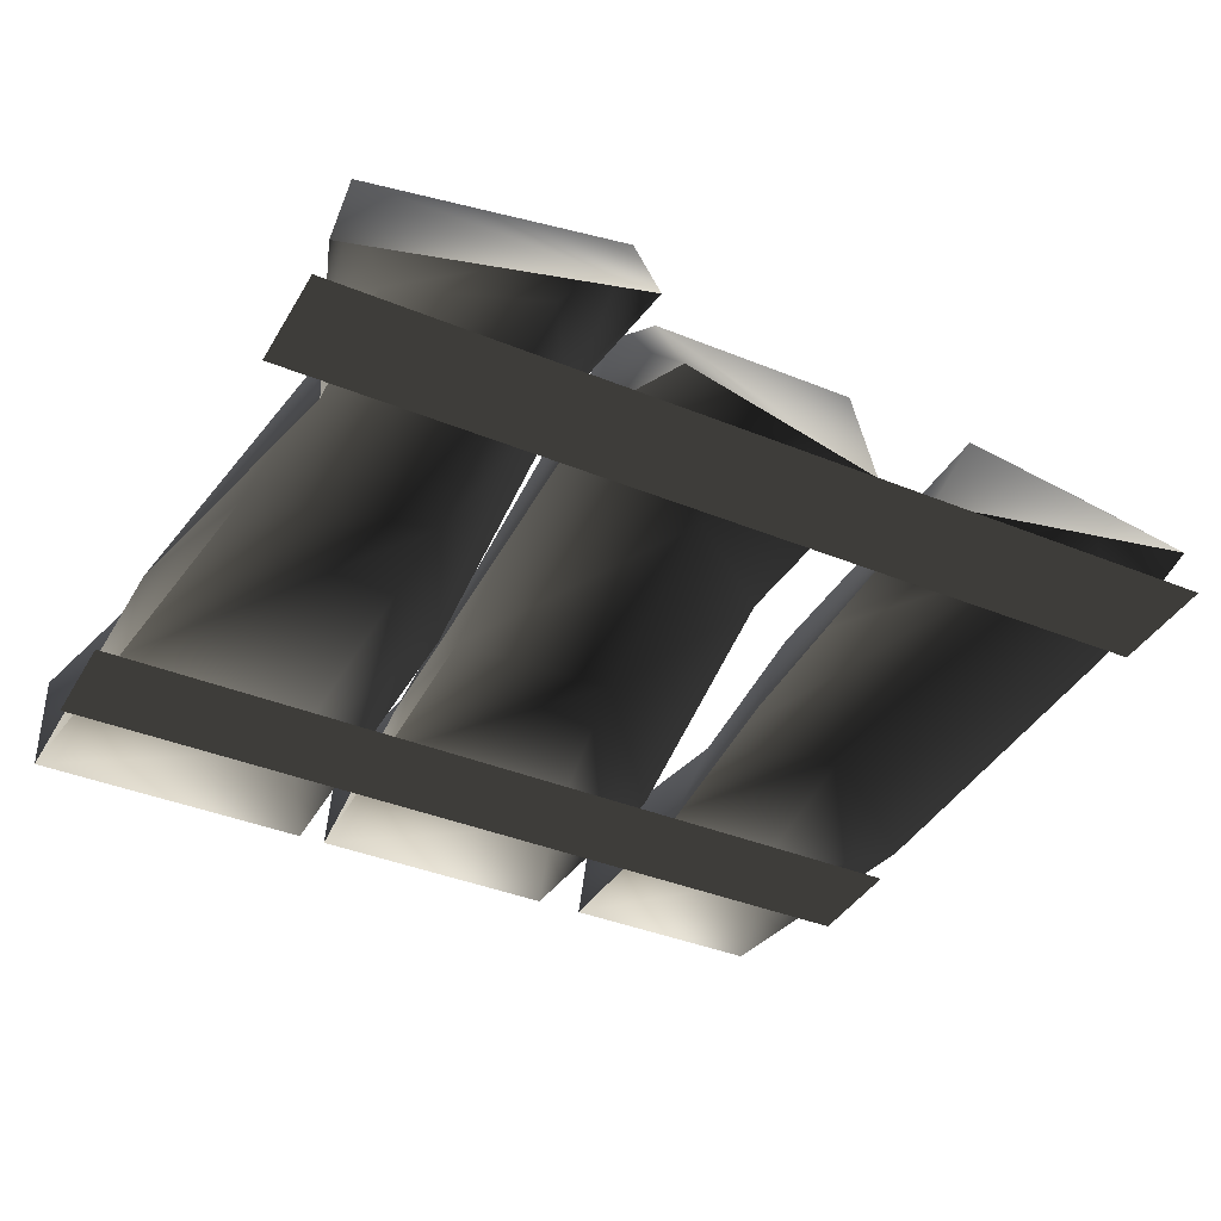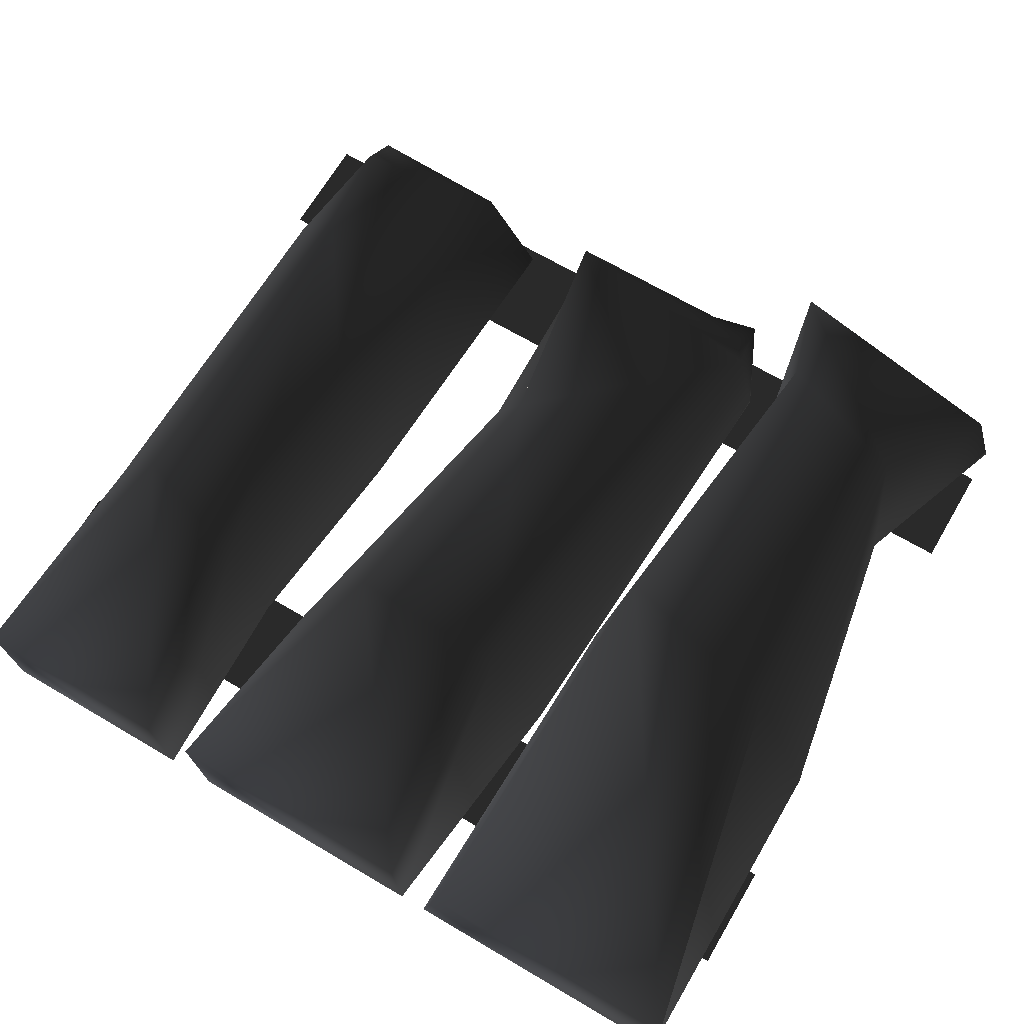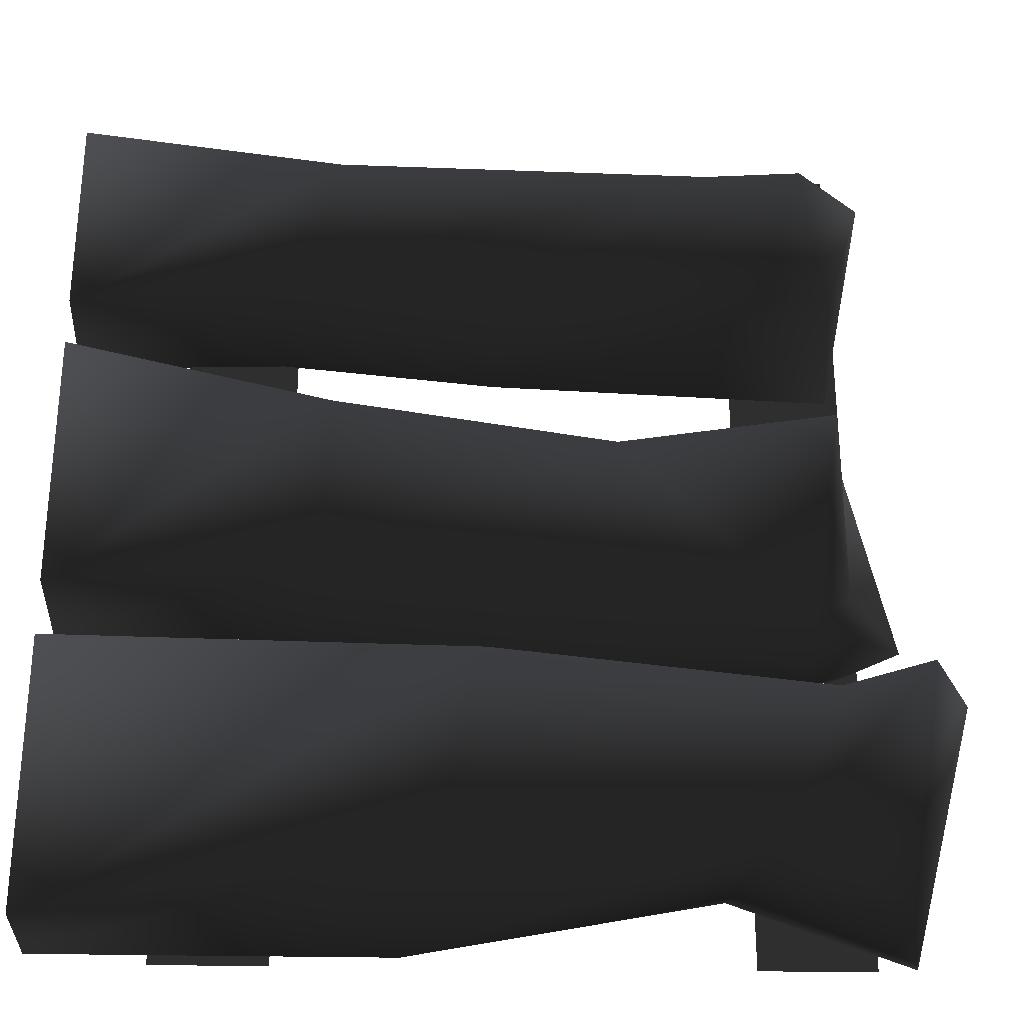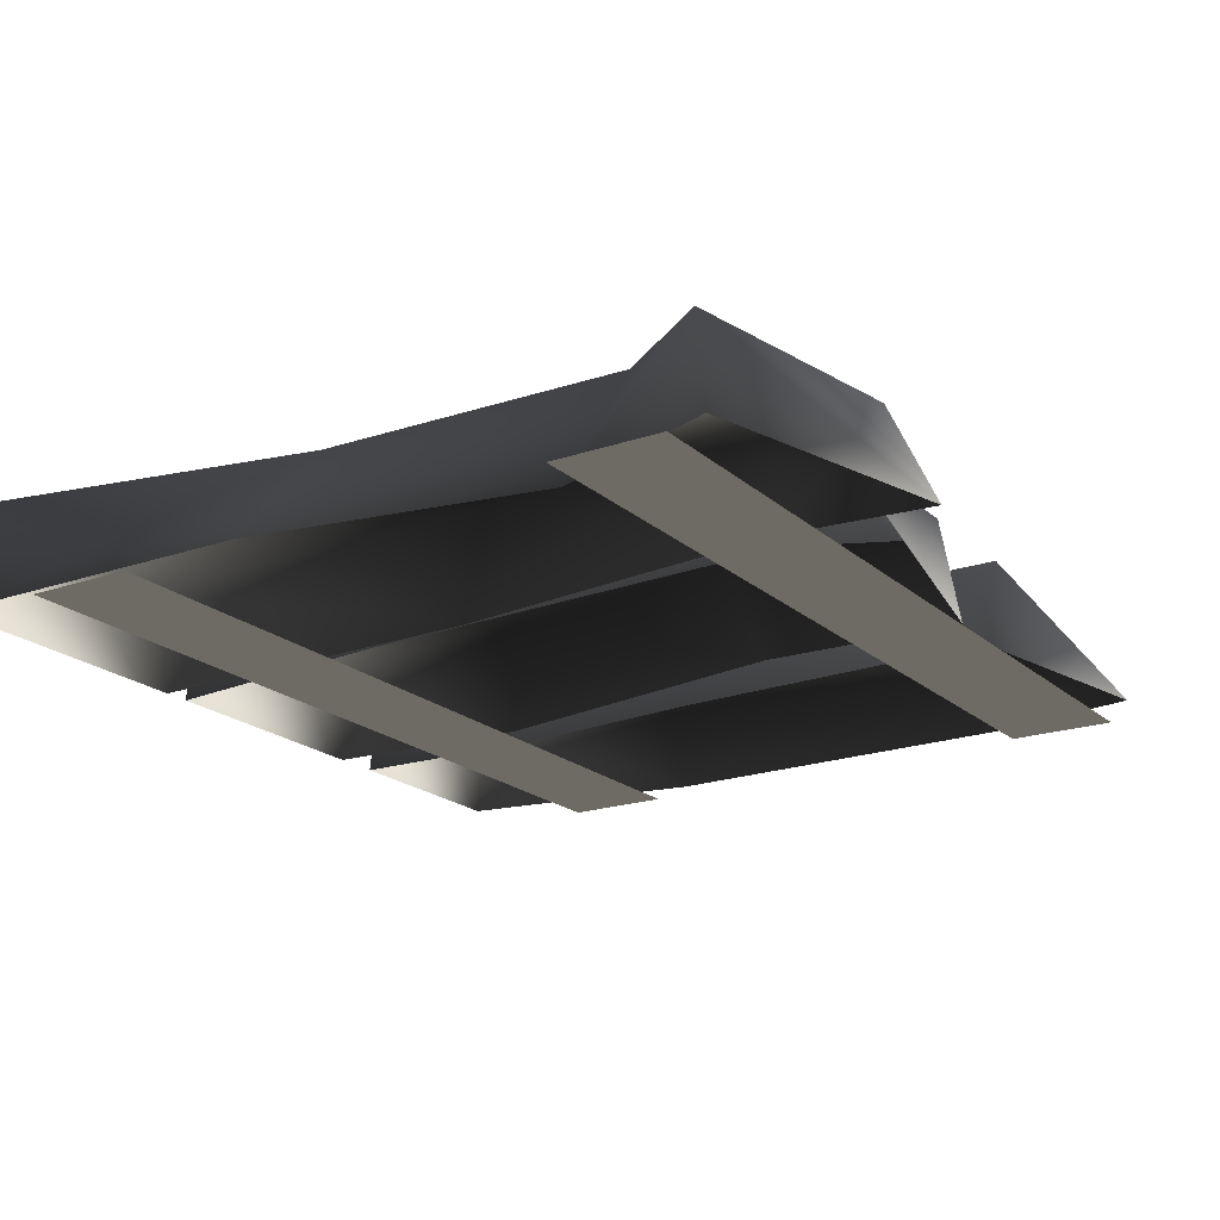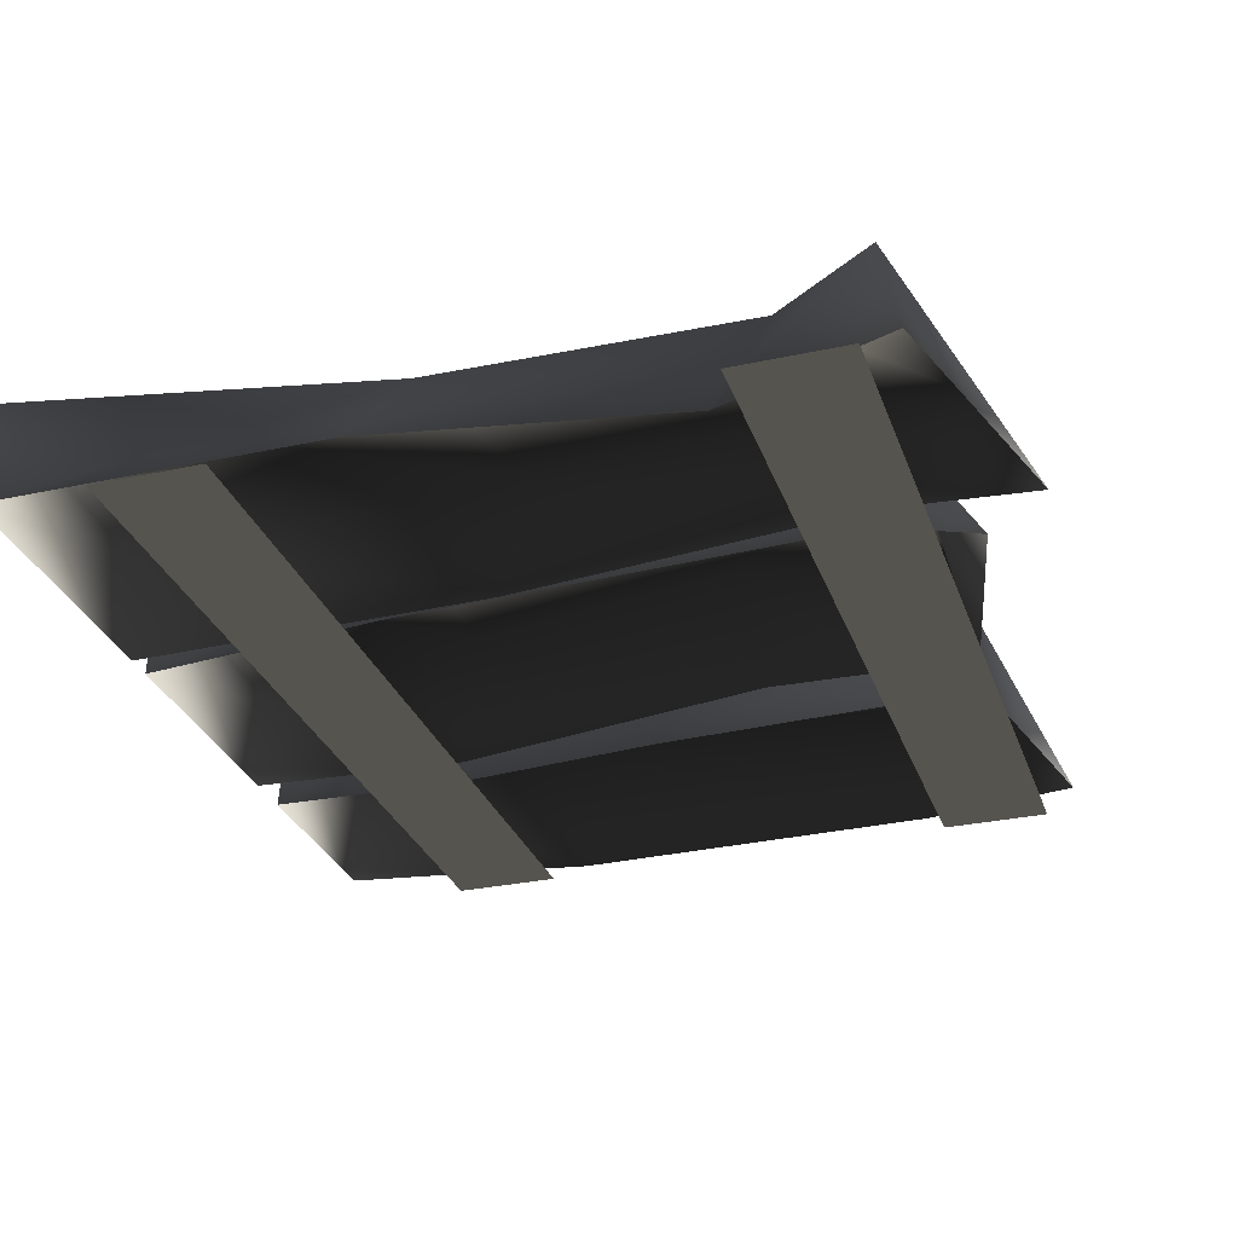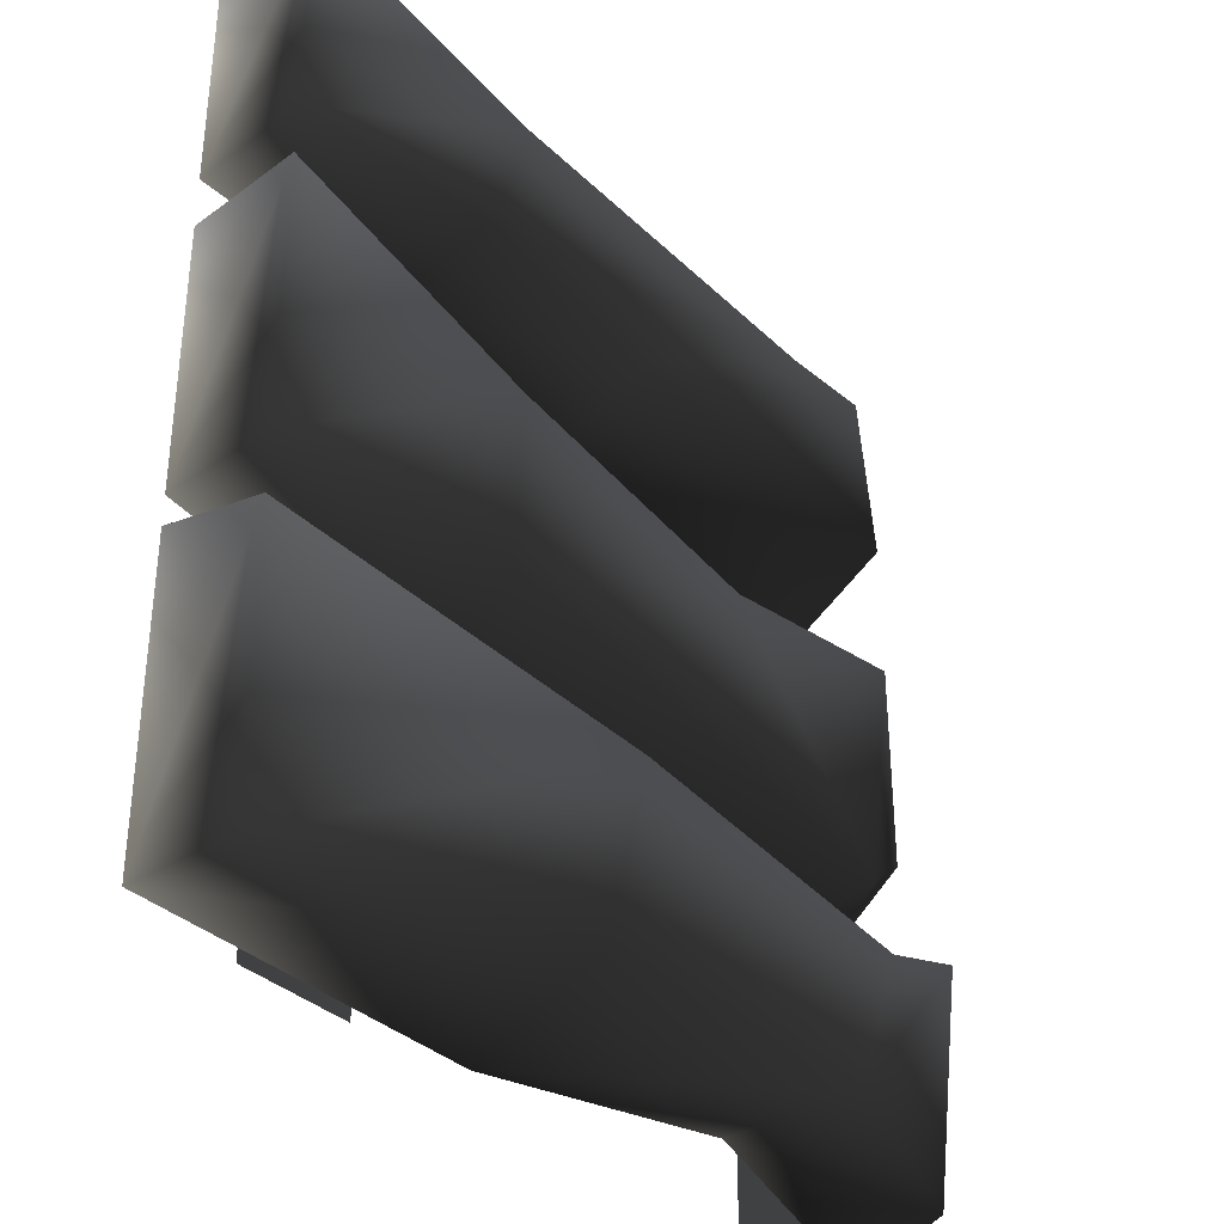
<metadata>
{"format":"obj","ext":"obj","renderer":"f3d","projection":"perspective","resolution":1024,"background":"white","views":[{"elev":-38.7,"azim":-117.3,"up":"+Y"},{"elev":68.4,"azim":120.5,"up":"+Y"},{"elev":-29.1,"azim":178.2,"up":"+Z"},{"elev":-19.8,"azim":-147.3,"up":"+Y"},{"elev":-29.8,"azim":-162.3,"up":"+Y"},{"elev":-35.3,"azim":129.3,"up":"+Z"}]}
</metadata>
<code>
o 1071
v -32 -16 -64
v -48 -16 -64
v -48 -16 64
v -32 -16 64
v 48 -16 -64
v 32 -16 -64
v 32 -16 64
v 48 -16 64
v -53 -15 58
v -42 0 54
v -45 0 31
v -46 -15 23
v 3 -15 25
v 4 0 31
v 34 -15 28
v 33 0 34
v 64 -15 27
v 64 0 29
v 64 0 59
v 64 -15 57
v 26 -15 63
v 26 0 54
v -30 -15 62
v -28 0 53
v -45 0 -17
v -54 -15 -18
v -47 -15 14
v -45 0 12
v -40 0 -21
v -41 -15 -24
v 27 -15 -21
v 27 0 -12
v 64 -15 -17
v 64 0 -16
v 64 0 22
v 64 -15 20
v 32 -15 22
v 26 0 13
v -17 -15 13
v -14 0 7
v -63 -15 -26
v -56 0 -26
v -50 0 -61
v -53 -15 -64
v -28 -15 -55
v -35 0 -51
v 15 -15 -63
v 11 0 -52
v 64 -15 -63
v 64 0 -63
v 64 0 -24
v 64 -15 -21
v 10 -15 -22
v 4 0 -25
v -42 -15 -28
v -43 0 -30
f 1 2 3
f 1 3 4
f 5 6 7
f 5 7 8
f 9 10 11
f 9 11 12
f 12 11 13
f 13 11 14
f 13 14 15
f 15 14 16
f 15 16 17
f 17 16 18
f 17 18 19
f 17 19 20
f 20 19 21
f 21 19 22
f 21 22 23
f 23 22 24
f 23 24 10
f 23 10 9
f 25 26 27
f 25 27 28
f 25 28 29
f 25 29 26
f 26 29 30
f 30 29 31
f 31 29 32
f 31 32 33
f 33 32 34
f 33 34 35
f 33 35 36
f 36 35 37
f 37 35 38
f 37 38 39
f 39 38 40
f 39 40 27
f 27 40 28
f 28 40 29
f 29 40 32
f 32 40 38
f 32 38 34
f 34 38 35
f 41 42 43
f 41 43 44
f 44 43 45
f 45 43 46
f 45 46 47
f 47 46 48
f 47 48 49
f 49 48 50
f 49 50 51
f 49 51 52
f 52 51 53
f 53 51 54
f 53 54 55
f 55 54 56
f 55 56 42
f 55 42 41
f 42 56 46
f 42 46 43
f 56 54 48
f 56 48 46
f 54 51 50
f 54 50 48
f 10 24 14
f 10 14 11
f 24 22 16
f 24 16 14
f 22 19 18
f 22 18 16

</code>
